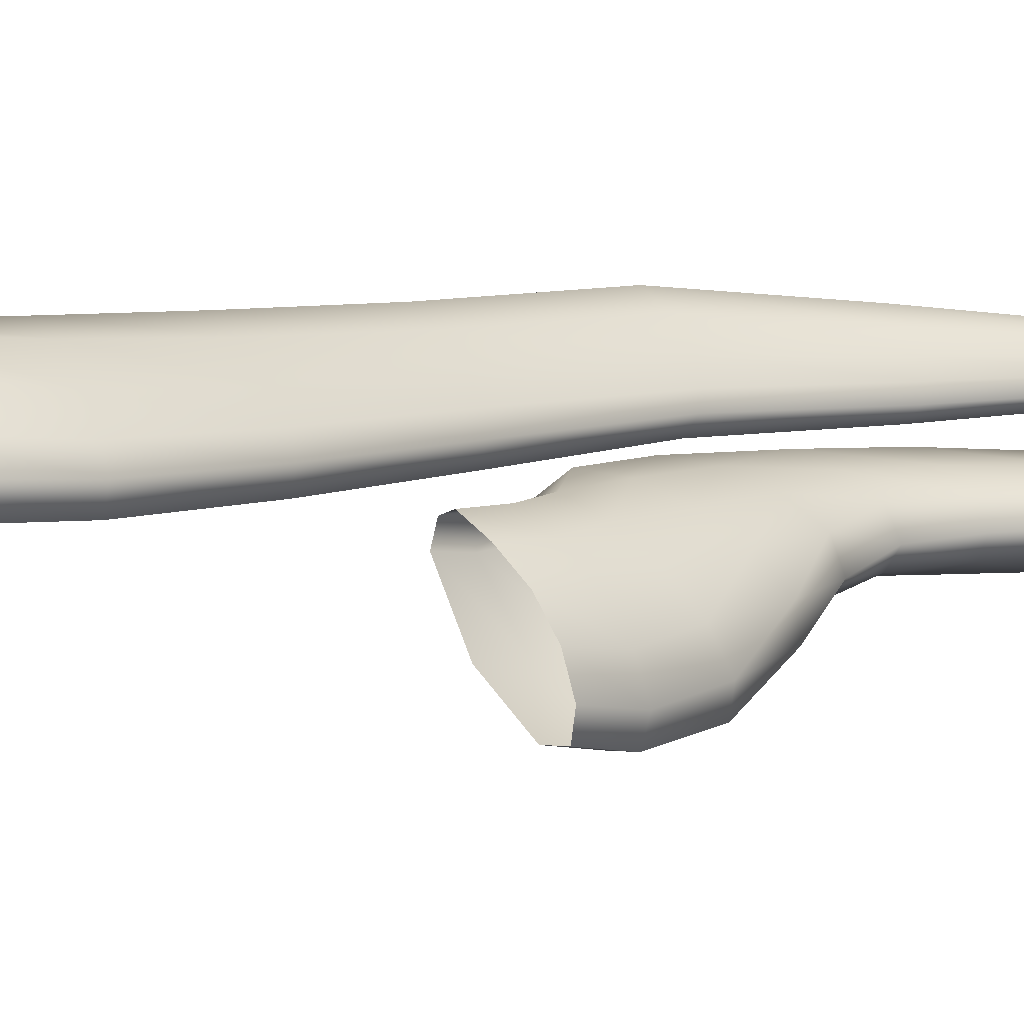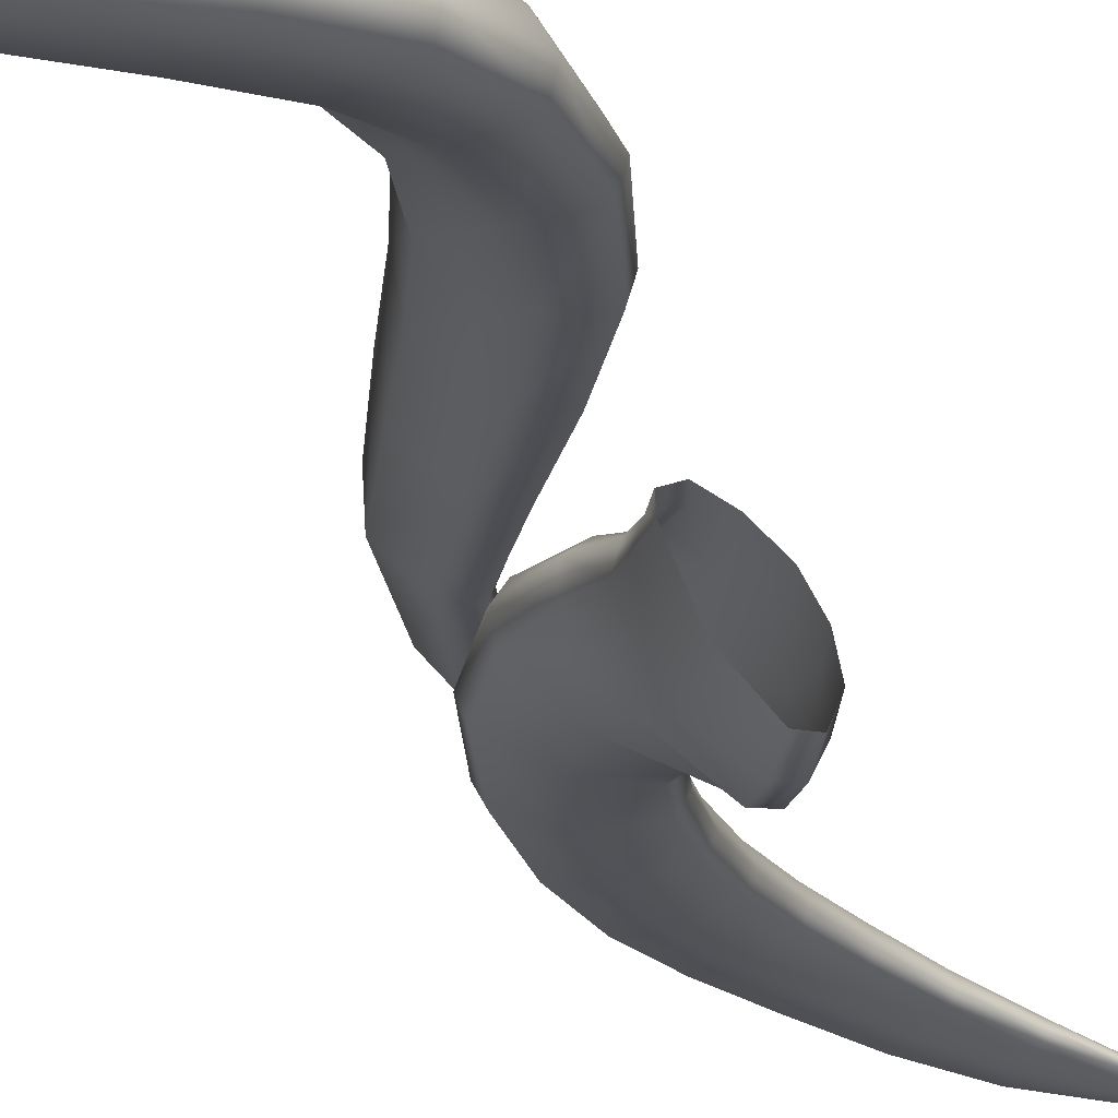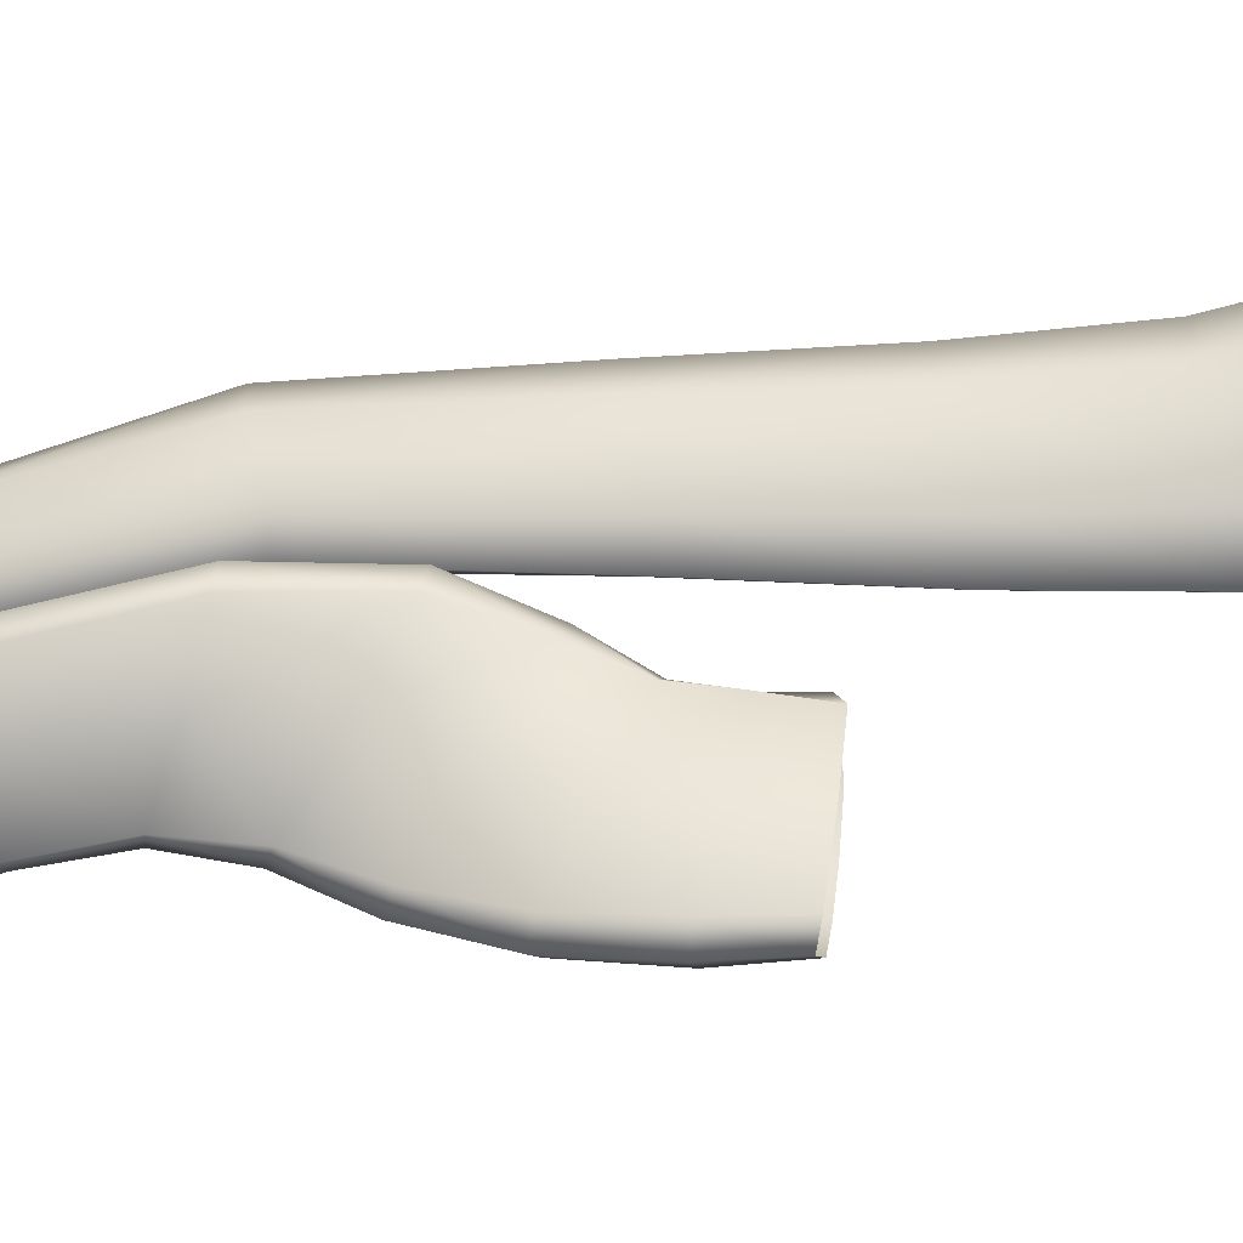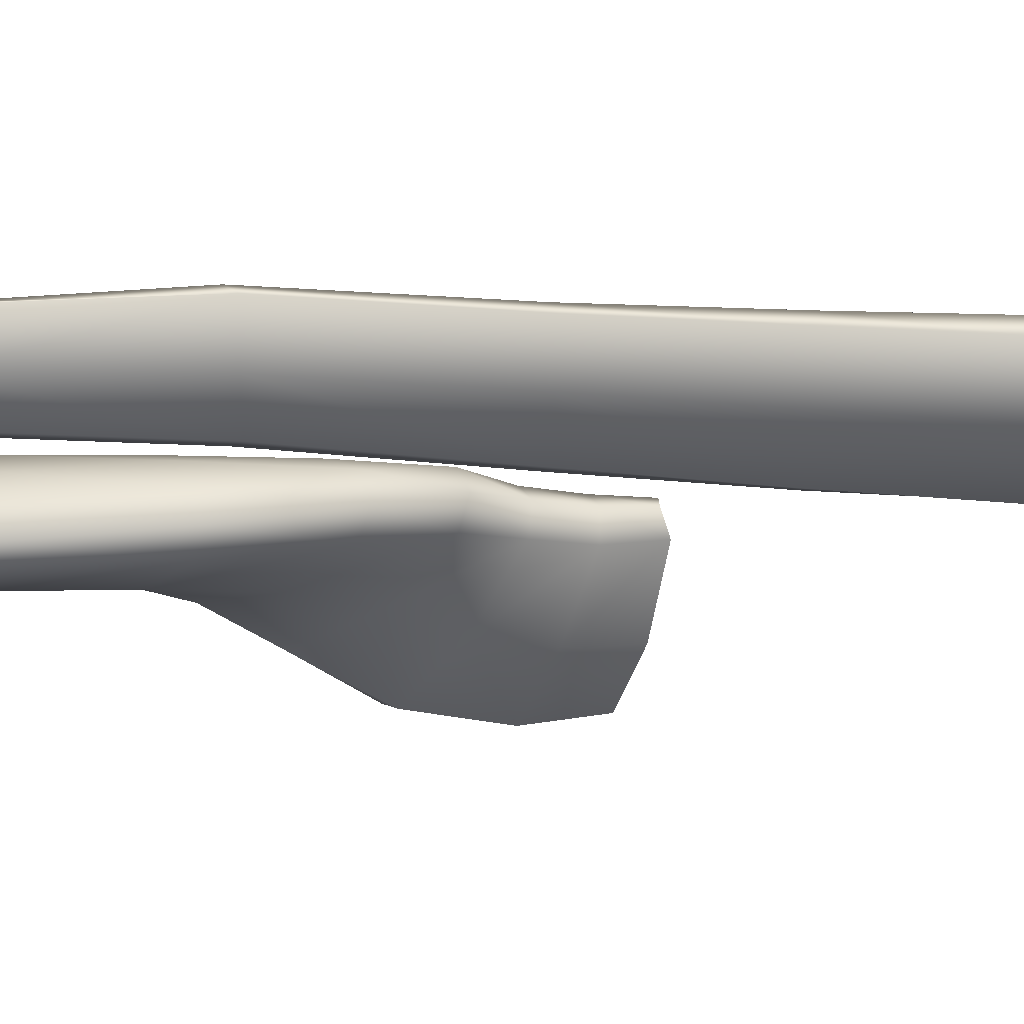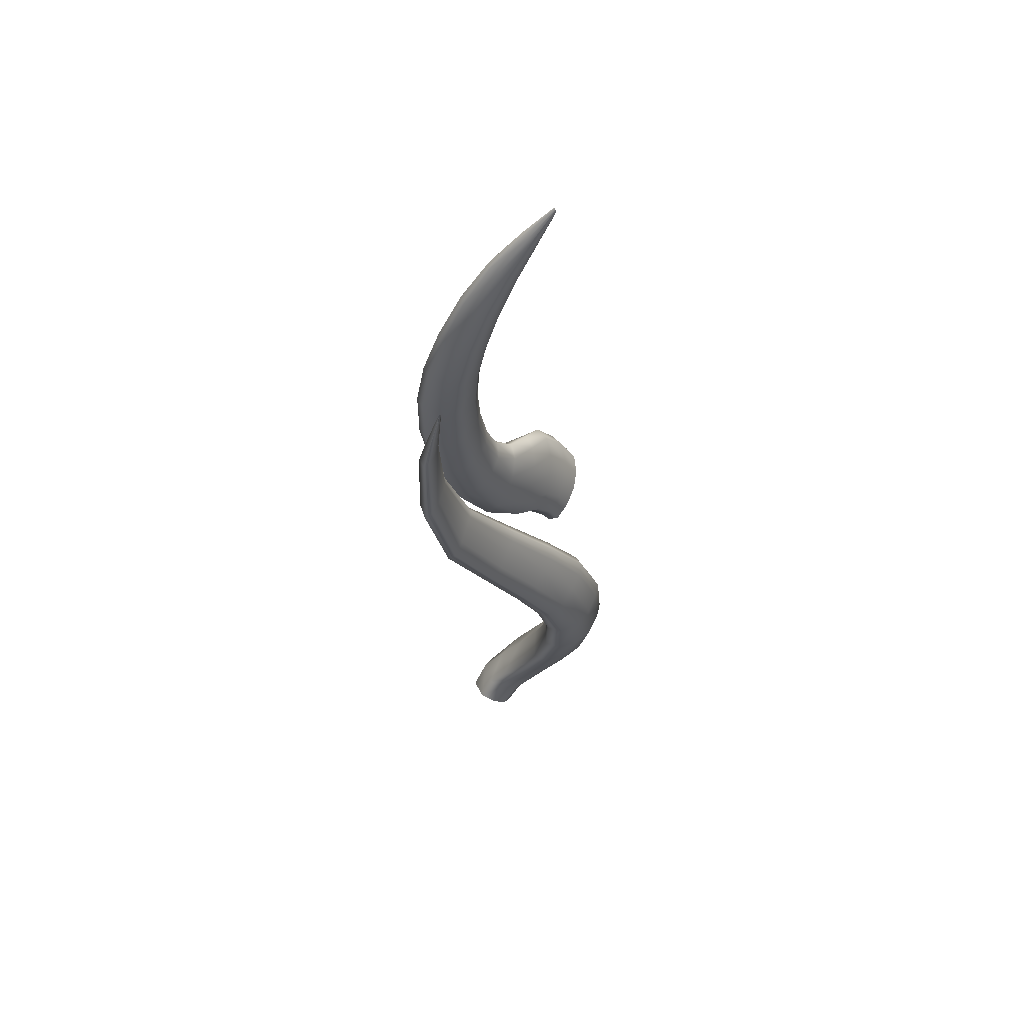
<metadata>
{"format":"obj","ext":"obj","renderer":"f3d","projection":"perspective","resolution":1024,"background":"white","views":[{"elev":1.9,"azim":72.4,"up":"+Z"},{"elev":-22.1,"azim":21.9,"up":"+Z"},{"elev":-73.8,"azim":-59.8,"up":"+Z"},{"elev":2.1,"azim":-76.0,"up":"+Z"},{"elev":61.6,"azim":-15.6,"up":"+Y"}]}
</metadata>
<code>
g default
v 0.7826 19.42 0.3066
v 0.7017 19.54 0.3034
v 0.7229 19.39 0.5114
v 0.7319 19.38 0.4621
v 0.6581 19.47 0.4564
v 0.6786 19.47 0.5126
v 0.7657 19.4 0.522
v 0.7267 19.5 0.528
v 0.8844 19.48 0.4132
v 0.8274 19.44 0.4791
v 0.7847 19.55 0.4806
v 0.8311 19.6 0.4098
v 0.9306 19.53 0.2568
v 0.919 19.51 0.3368
v 0.8585 19.63 0.3273
v 0.8633 19.66 0.2429
v 0.9042 19.53 0.1976
v 0.8335 19.65 0.1821
v 0.8643 19.49 0.1974
v 0.7871 19.62 0.1813
v 0.6269 19.66 0.3216
v 0.5937 19.56 0.4665
v 0.6143 19.56 0.5227
v 0.6585 19.59 0.5416
v 0.7091 19.65 0.5005
v 0.7474 19.72 0.4346
v 0.7693 19.77 0.3574
v 0.7698 19.82 0.2759
v 0.74 19.82 0.2144
v 0.6981 19.78 0.2099
v 0.538 19.76 0.3648
v 0.4908 19.64 0.4788
v 0.5008 19.62 0.5369
v 0.5358 19.65 0.5722
v 0.5843 19.72 0.5575
v 0.6256 19.81 0.5154
v 0.6543 19.88 0.4557
v 0.6653 19.94 0.3832
v 0.6479 19.96 0.3165
v 0.6128 19.92 0.2957
v 0.4302 19.88 0.3929
v 0.3569 19.75 0.4677
v 0.3517 19.73 0.5239
v 0.3765 19.75 0.5729
v 0.4266 19.82 0.5862
v 0.4762 19.9 0.5711
v 0.5183 19.97 0.5335
v 0.5466 20.04 0.4752
v 0.5468 20.07 0.4078
v 0.5187 20.04 0.3719
v 0.3324 20.05 0.4003
v 0.2319 19.96 0.4461
v 0.2153 19.94 0.4974
v 0.2353 19.95 0.5517
v 0.2928 20 0.5857
v 0.3491 20.06 0.5919
v 0.4069 20.11 0.5618
v 0.4512 20.16 0.5164
v 0.4651 20.19 0.453
v 0.4399 20.17 0.4101
v 0.2666 20.28 0.3977
v 0.1492 20.23 0.4279
v 0.1256 20.21 0.4748
v 0.1437 20.22 0.5299
v 0.2088 20.24 0.57
v 0.2759 20.27 0.592
v 0.3358 20.3 0.5651
v 0.3902 20.33 0.5246
v 0.4112 20.34 0.4659
v 0.3868 20.34 0.4215
v 0.2339 20.52 0.3986
v 0.113 20.51 0.42
v 0.08711 20.5 0.463
v 0.1031 20.5 0.5164
v 0.1679 20.5 0.5572
v 0.2391 20.51 0.583
v 0.2977 20.52 0.5637
v 0.3551 20.53 0.5265
v 0.3791 20.53 0.4722
v 0.356 20.53 0.4287
v 0.2312 20.75 0.406
v 0.1158 20.77 0.4208
v 0.08992 20.77 0.4598
v 0.103 20.77 0.5102
v 0.1622 20.76 0.55
v 0.2305 20.75 0.5784
v 0.2853 20.74 0.5651
v 0.3418 20.74 0.5303
v 0.3663 20.73 0.4809
v 0.3461 20.74 0.4393
v 0.2582 20.97 0.415
v 0.1543 21 0.4251
v 0.1305 21.01 0.4598
v 0.1415 21 0.506
v 0.1928 20.99 0.5437
v 0.2528 20.97 0.5721
v 0.3033 20.96 0.5632
v 0.3551 20.94 0.5313
v 0.3778 20.93 0.4872
v 0.3607 20.93 0.4488
v 0.3152 21.16 0.4148
v 0.2271 21.21 0.4211
v 0.2074 21.22 0.4511
v 0.2173 21.22 0.4919
v 0.2615 21.21 0.5274
v 0.3115 21.18 0.5538
v 0.3542 21.16 0.5478
v 0.3979 21.13 0.5203
v 0.4169 21.12 0.4818
v 0.4022 21.12 0.4476
v 0.4005 21.35 0.4018
v 0.331 21.4 0.4023
v 0.3155 21.42 0.4264
v 0.3233 21.42 0.4613
v 0.3586 21.4 0.4949
v 0.397 21.38 0.5201
v 0.4303 21.35 0.5169
v 0.4652 21.32 0.4955
v 0.4805 21.3 0.4637
v 0.469 21.3 0.4341
v 0.5089 21.53 0.3911
v 0.4607 21.58 0.3859
v 0.4494 21.59 0.403
v 0.4539 21.59 0.4304
v 0.4771 21.58 0.4593
v 0.5028 21.56 0.4804
v 0.5257 21.53 0.4818
v 0.5502 21.51 0.4685
v 0.5627 21.49 0.4449
v 0.5558 21.49 0.4213
v 0.6305 21.69 0.3903
v 0.6068 21.72 0.3836
v 0.6005 21.73 0.392
v 0.6021 21.73 0.4092
v 0.6122 21.73 0.4276
v 0.6235 21.71 0.4397
v 0.635 21.7 0.4426
v 0.6473 21.68 0.4374
v 0.655 21.67 0.4245
v 0.6529 21.67 0.4108
v 0.7373 21.83 0.3905
v 0.7344 21.84 0.3875
v 0.7263 21.84 0.3884
v 0.7334 21.84 0.3908
v 0.7344 21.84 0.3941
v 0.7359 21.83 0.3967
v 0.7374 21.83 0.3987
v 0.7387 21.83 0.3998
v 0.7272 21.8 0.403
v 0.7396 21.82 0.3962
v 0.3019 17.53 0.626
v 0.3646 17.63 0.5891
v 0.3519 17.52 0.6685
v 0.4207 17.61 0.6379
v 0.4601 17.42 0.6489
v 0.418 17.46 0.6793
v 0.5026 17.56 0.6482
v 0.5468 17.52 0.613
v 0.4644 17.31 0.5396
v 0.4672 17.36 0.6031
v 0.5639 17.47 0.5486
v 0.562 17.42 0.4796
v 0.4187 17.29 0.4807
v 0.5261 17.41 0.4109
v 0.3534 17.33 0.4364
v 0.4408 17.46 0.3715
v 0.2876 17.46 0.5046
v 0.3648 17.57 0.4572
v 0.4461 17.73 0.6061
v 0.5029 17.71 0.6525
v 0.5943 17.68 0.6504
v 0.6651 17.65 0.6248
v 0.7044 17.63 0.5492
v 0.7299 17.6 0.4715
v 0.7108 17.6 0.4031
v 0.601 17.65 0.3646
v 0.4741 17.71 0.4658
v 0.5267 17.89 0.6454
v 0.5889 17.88 0.691
v 0.6951 17.86 0.6848
v 0.7841 17.84 0.6574
v 0.8493 17.83 0.5804
v 0.8938 17.82 0.5047
v 0.88 17.83 0.4352
v 0.7443 17.86 0.3974
v 0.573 17.89 0.5044
v 0.6051 18.09 0.6928
v 0.6701 18.08 0.737
v 0.7825 18.07 0.7281
v 0.8743 18.06 0.6978
v 0.9456 18.06 0.6205
v 0.9906 18.06 0.5462
v 0.9751 18.06 0.4751
v 0.8351 18.08 0.4442
v 0.6505 18.09 0.5536
v 0.6609 18.32 0.7319
v 0.7268 18.31 0.7732
v 0.8408 18.31 0.7637
v 0.9234 18.3 0.7226
v 0.991 18.31 0.6457
v 1.029 18.3 0.5754
v 1.01 18.31 0.5063
v 0.8789 18.31 0.4859
v 0.7 18.32 0.5967
v 0.6647 18.56 0.752
v 0.7285 18.56 0.7872
v 0.8347 18.57 0.7684
v 0.9116 18.57 0.7152
v 0.973 18.58 0.6371
v 1.007 18.58 0.5764
v 0.987 18.58 0.5143
v 0.8672 18.57 0.5059
v 0.6984 18.57 0.6218
v 0.5965 18.82 0.7632
v 0.6533 18.83 0.7915
v 0.7386 18.84 0.7595
v 0.8131 18.86 0.6905
v 0.8707 18.87 0.6242
v 0.9026 18.87 0.5716
v 0.8857 18.87 0.516
v 0.7773 18.85 0.5167
v 0.6224 18.83 0.6373
v 0.4721 19.1 0.7767
v 0.5165 19.12 0.7986
v 0.5825 19.15 0.7606
v 0.6442 19.17 0.6922
v 0.6942 19.18 0.6363
v 0.7224 19.19 0.5874
v 0.7097 19.18 0.5364
v 0.619 19.15 0.5421
v 0.4889 19.12 0.6589
v 0.3064 19.44 0.7945
v 0.3406 19.46 0.8105
v 0.3913 19.5 0.7699
v 0.4425 19.52 0.7067
v 0.4857 19.53 0.6582
v 0.5115 19.53 0.6129
v 0.504 19.52 0.5674
v 0.4303 19.48 0.5756
v 0.3179 19.45 0.6854
v 0.1112 19.85 0.8235
v 0.1458 19.89 0.8356
v 0.1899 19.93 0.7934
v 0.229 19.94 0.7298
v 0.2595 19.94 0.6813
v 0.2779 19.93 0.6442
v 0.2716 19.91 0.6069
v 0.2109 19.87 0.6159
v 0.1168 19.85 0.7123
v 0.01715 20.28 0.8067
v 0.05697 20.31 0.8084
v 0.09708 20.34 0.7727
v 0.1268 20.35 0.7273
v 0.1467 20.35 0.6887
v 0.1533 20.34 0.6531
v 0.1378 20.32 0.6232
v 0.08203 20.28 0.6319
v 0.01364 20.27 0.7136
v 0.03647 20.7 0.7743
v 0.06741 20.72 0.7736
v 0.0953 20.73 0.7529
v 0.1143 20.73 0.7269
v 0.1254 20.73 0.701
v 0.1257 20.72 0.6737
v 0.1099 20.7 0.6517
v 0.06939 20.68 0.6601
v 0.02961 20.68 0.7212
v 0.1223 21.08 0.7688
v 0.1161 21.03 0.7682
v 0.1321 21.09 0.7666
v 0.1324 21.06 0.7597
v 0.1358 21.08 0.7583
v 0.1367 21.08 0.7539
v 0.1335 21.05 0.7435
v 0.1246 21.05 0.7464
v 0.1055 21.02 0.7549
g Hair_08_low1
f 19 1 2 20
f 6 5 4 3
f 8 6 3 7
f 12 11 10 9
f 16 15 14 13
f 18 16 13 17
f 15 12 9 14
f 11 8 7 10
f 2 1 4 5
f 20 18 17 19
f 20 2 21 30
f 23 22 5 6
f 24 23 6 8
f 26 25 11 12
f 28 27 15 16
f 29 28 16 18
f 27 26 12 15
f 25 24 8 11
f 21 2 5 22
f 30 29 18 20
f 30 21 31 40
f 33 32 22 23
f 34 33 23 24
f 36 35 25 26
f 38 37 27 28
f 39 38 28 29
f 37 36 26 27
f 35 34 24 25
f 31 21 22 32
f 40 39 29 30
f 40 31 41 50
f 43 42 32 33
f 44 43 33 34
f 46 45 35 36
f 48 47 37 38
f 49 48 38 39
f 47 46 36 37
f 45 44 34 35
f 41 31 32 42
f 50 49 39 40
f 50 41 51 60
f 53 52 42 43
f 54 53 43 44
f 56 55 45 46
f 58 57 47 48
f 59 58 48 49
f 57 56 46 47
f 55 54 44 45
f 51 41 42 52
f 60 59 49 50
f 60 51 61 70
f 63 62 52 53
f 64 63 53 54
f 66 65 55 56
f 68 67 57 58
f 69 68 58 59
f 67 66 56 57
f 65 64 54 55
f 61 51 52 62
f 70 69 59 60
f 70 61 71 80
f 73 72 62 63
f 74 73 63 64
f 76 75 65 66
f 78 77 67 68
f 79 78 68 69
f 77 76 66 67
f 75 74 64 65
f 71 61 62 72
f 80 79 69 70
f 80 71 81 90
f 83 82 72 73
f 84 83 73 74
f 86 85 75 76
f 88 87 77 78
f 89 88 78 79
f 87 86 76 77
f 85 84 74 75
f 81 71 72 82
f 90 89 79 80
f 90 81 91 100
f 93 92 82 83
f 94 93 83 84
f 96 95 85 86
f 98 97 87 88
f 99 98 88 89
f 97 96 86 87
f 95 94 84 85
f 91 81 82 92
f 100 99 89 90
f 100 91 101 110
f 103 102 92 93
f 104 103 93 94
f 106 105 95 96
f 108 107 97 98
f 109 108 98 99
f 107 106 96 97
f 105 104 94 95
f 101 91 92 102
f 110 109 99 100
f 110 101 111 120
f 113 112 102 103
f 114 113 103 104
f 116 115 105 106
f 118 117 107 108
f 119 118 108 109
f 117 116 106 107
f 115 114 104 105
f 111 101 102 112
f 120 119 109 110
f 120 111 121 130
f 123 122 112 113
f 124 123 113 114
f 126 125 115 116
f 128 127 117 118
f 129 128 118 119
f 127 126 116 117
f 125 124 114 115
f 121 111 112 122
f 130 129 119 120
f 130 121 131 140
f 133 132 122 123
f 134 133 123 124
f 136 135 125 126
f 138 137 127 128
f 139 138 128 129
f 137 136 126 127
f 135 134 124 125
f 131 121 122 132
f 140 139 129 130
f 140 131 141 150
f 143 142 132 133
f 144 143 133 134
f 146 145 135 136
f 148 147 137 138
f 149 148 138 139
f 147 146 136 137
f 145 144 134 135
f 142 141 131 132
f 150 149 139 140
f 165 167 168 166
f 154 152 151 153
f 158 157 156 155
f 162 161 160 159
f 164 162 159 163
f 161 158 155 160
f 157 154 153 156
f 163 165 166 164
f 168 167 151 152
f 166 168 177 176
f 170 169 152 154
f 172 171 157 158
f 174 173 161 162
f 175 174 162 164
f 173 172 158 161
f 171 170 154 157
f 164 166 176 175
f 177 168 152 169
f 176 177 186 185
f 179 178 169 170
f 181 180 171 172
f 183 182 173 174
f 184 183 174 175
f 182 181 172 173
f 180 179 170 171
f 175 176 185 184
f 186 177 169 178
f 185 186 195 194
f 188 187 178 179
f 190 189 180 181
f 192 191 182 183
f 193 192 183 184
f 191 190 181 182
f 189 188 179 180
f 184 185 194 193
f 195 186 178 187
f 194 195 204 203
f 197 196 187 188
f 199 198 189 190
f 201 200 191 192
f 202 201 192 193
f 200 199 190 191
f 198 197 188 189
f 193 194 203 202
f 204 195 187 196
f 203 204 213 212
f 206 205 196 197
f 208 207 198 199
f 210 209 200 201
f 211 210 201 202
f 209 208 199 200
f 207 206 197 198
f 202 203 212 211
f 213 204 196 205
f 212 213 222 221
f 215 214 205 206
f 217 216 207 208
f 219 218 209 210
f 220 219 210 211
f 218 217 208 209
f 216 215 206 207
f 211 212 221 220
f 222 213 205 214
f 221 222 231 230
f 224 223 214 215
f 226 225 216 217
f 228 227 218 219
f 229 228 219 220
f 227 226 217 218
f 225 224 215 216
f 220 221 230 229
f 231 222 214 223
f 230 231 240 239
f 233 232 223 224
f 235 234 225 226
f 237 236 227 228
f 238 237 228 229
f 236 235 226 227
f 234 233 224 225
f 229 230 239 238
f 240 231 223 232
f 239 240 249 248
f 242 241 232 233
f 244 243 234 235
f 246 245 236 237
f 247 246 237 238
f 245 244 235 236
f 243 242 233 234
f 238 239 248 247
f 249 240 232 241
f 248 249 258 257
f 251 250 241 242
f 253 252 243 244
f 255 254 245 246
f 256 255 246 247
f 254 253 244 245
f 252 251 242 243
f 247 248 257 256
f 258 249 241 250
f 257 258 267 266
f 260 259 250 251
f 262 261 252 253
f 264 263 254 255
f 265 264 255 256
f 263 262 253 254
f 261 260 251 252
f 256 257 266 265
f 267 258 250 259
f 266 267 276 275
f 269 268 259 260
f 271 270 261 262
f 273 272 263 264
f 274 273 264 265
f 272 271 262 263
f 270 269 260 261
f 265 266 275 274
f 268 276 267 259

</code>
